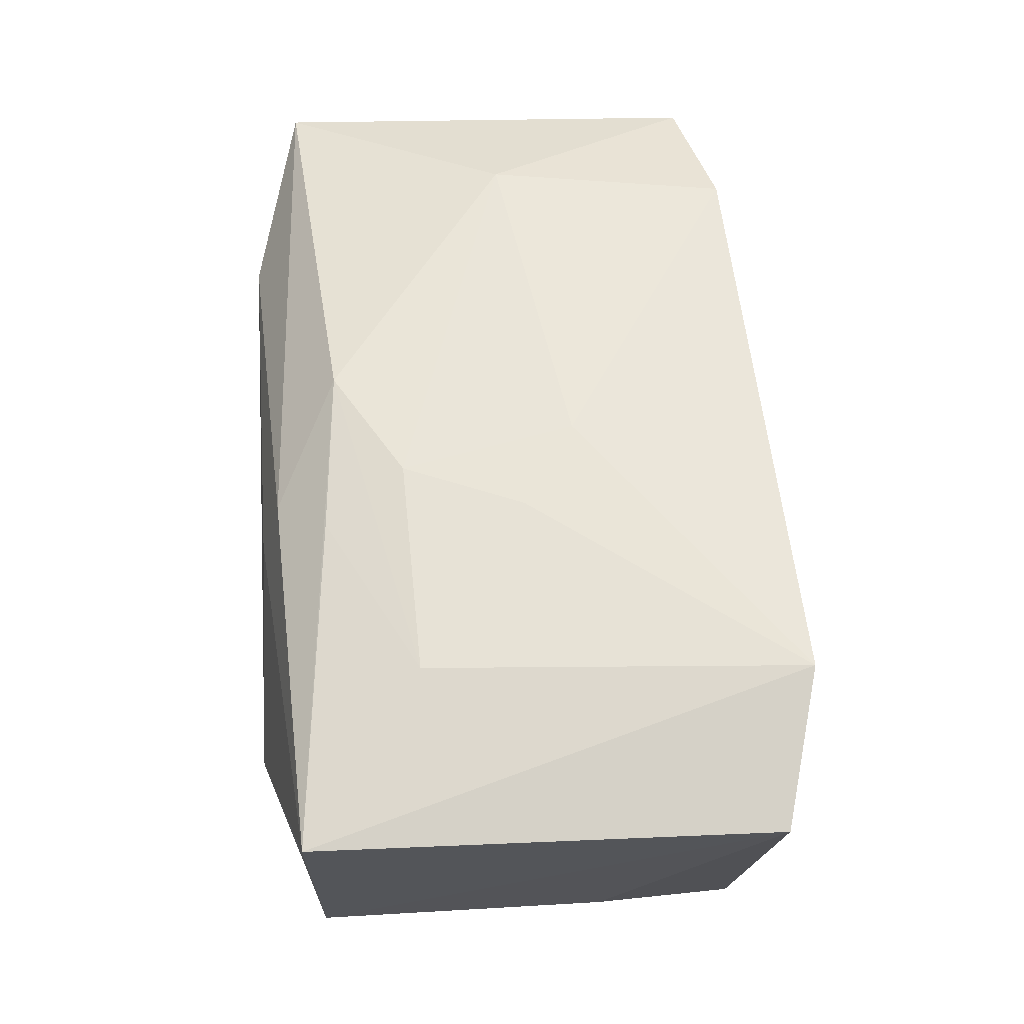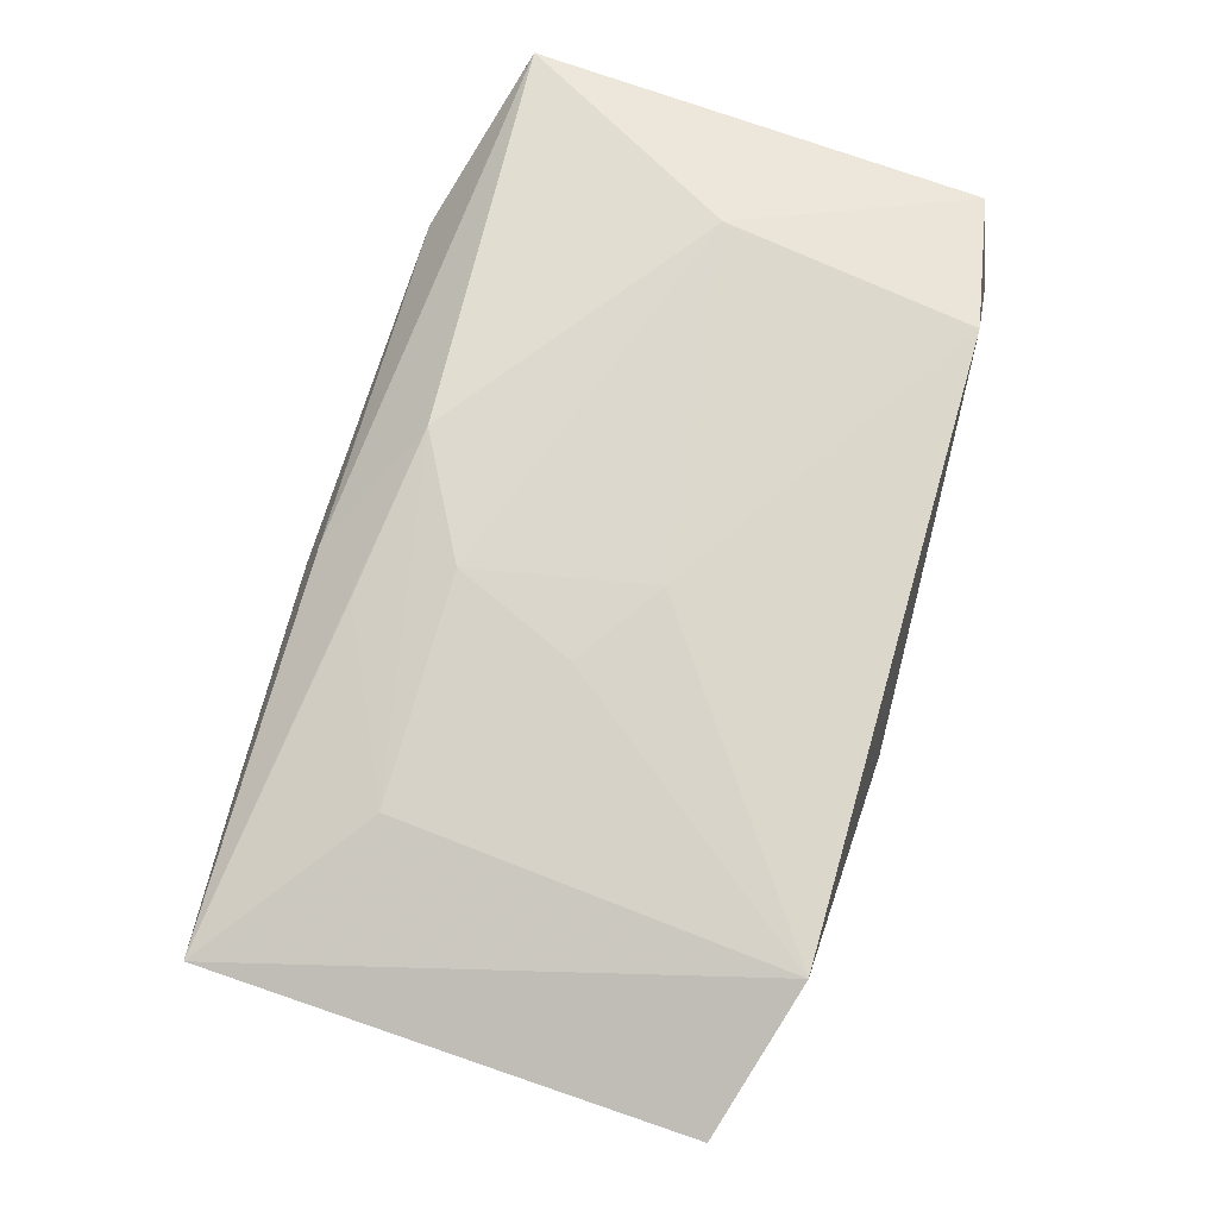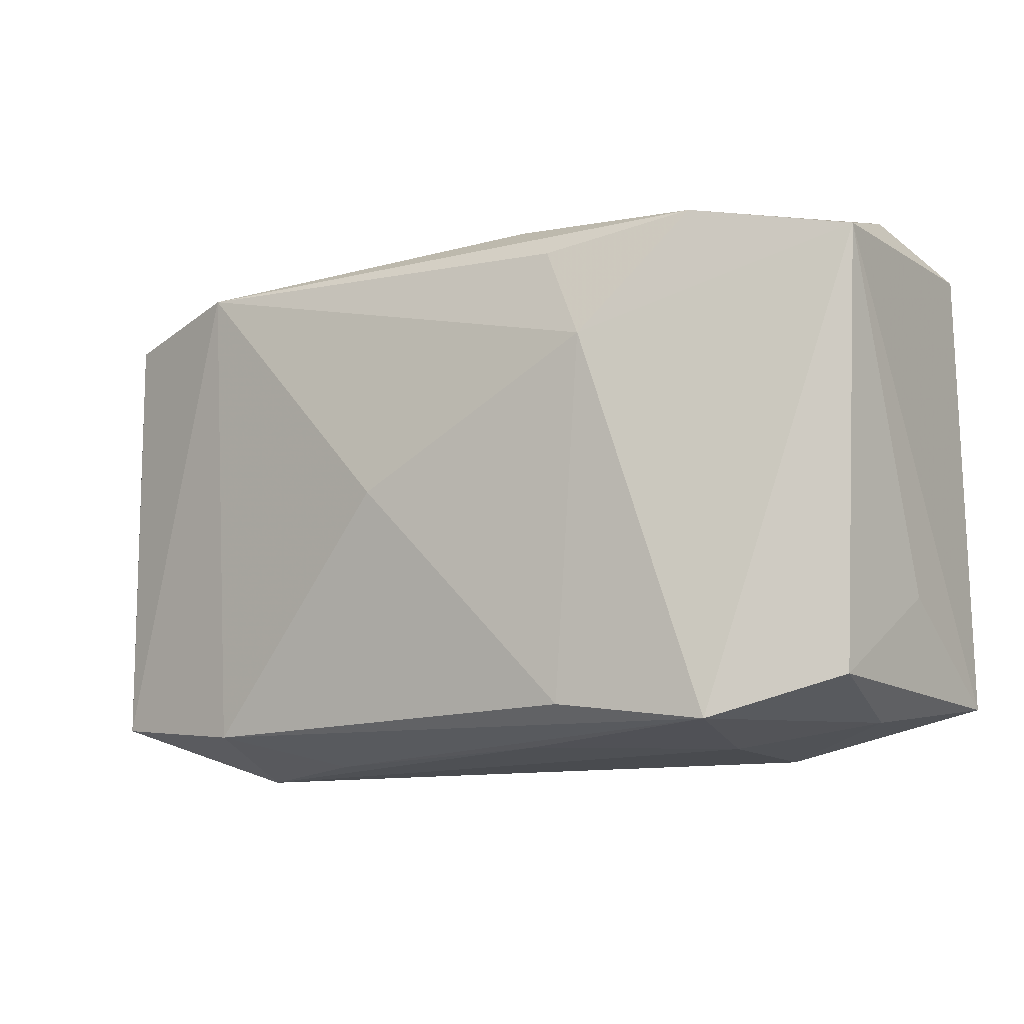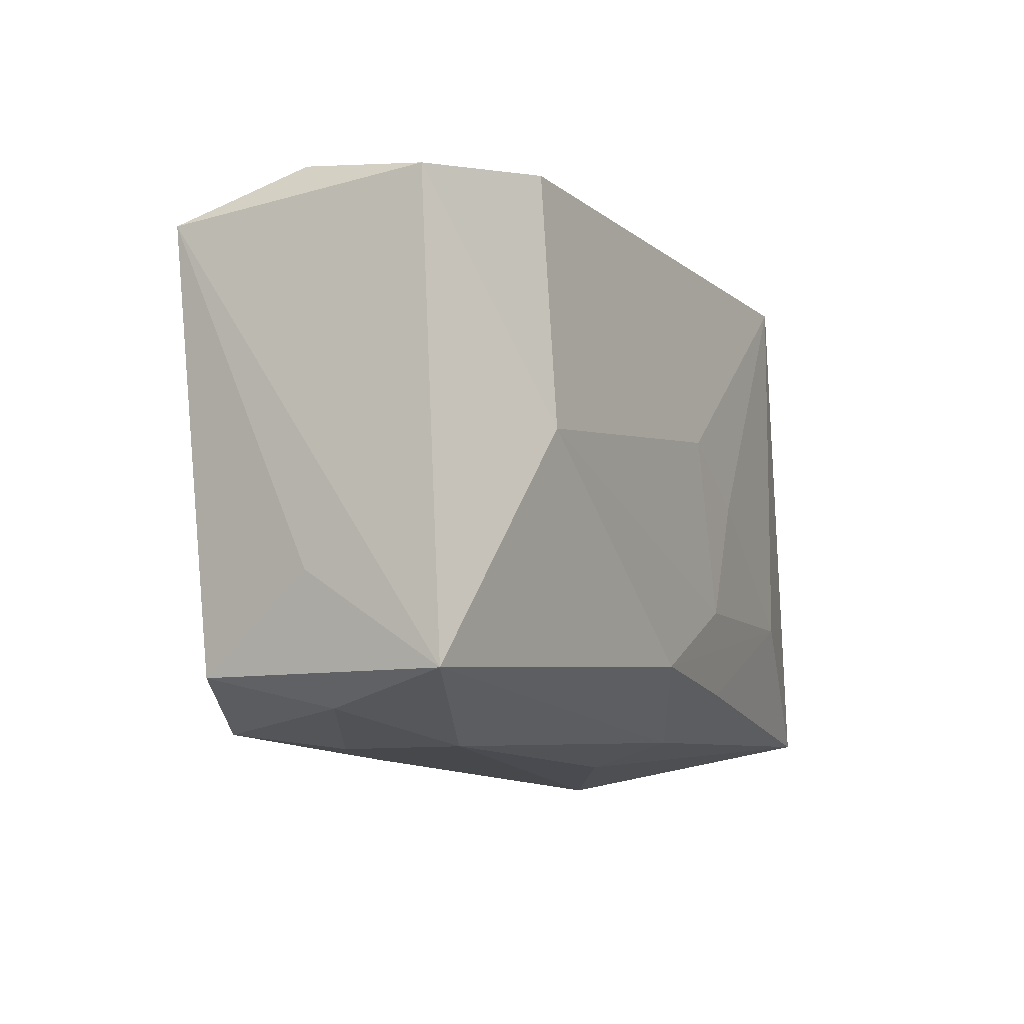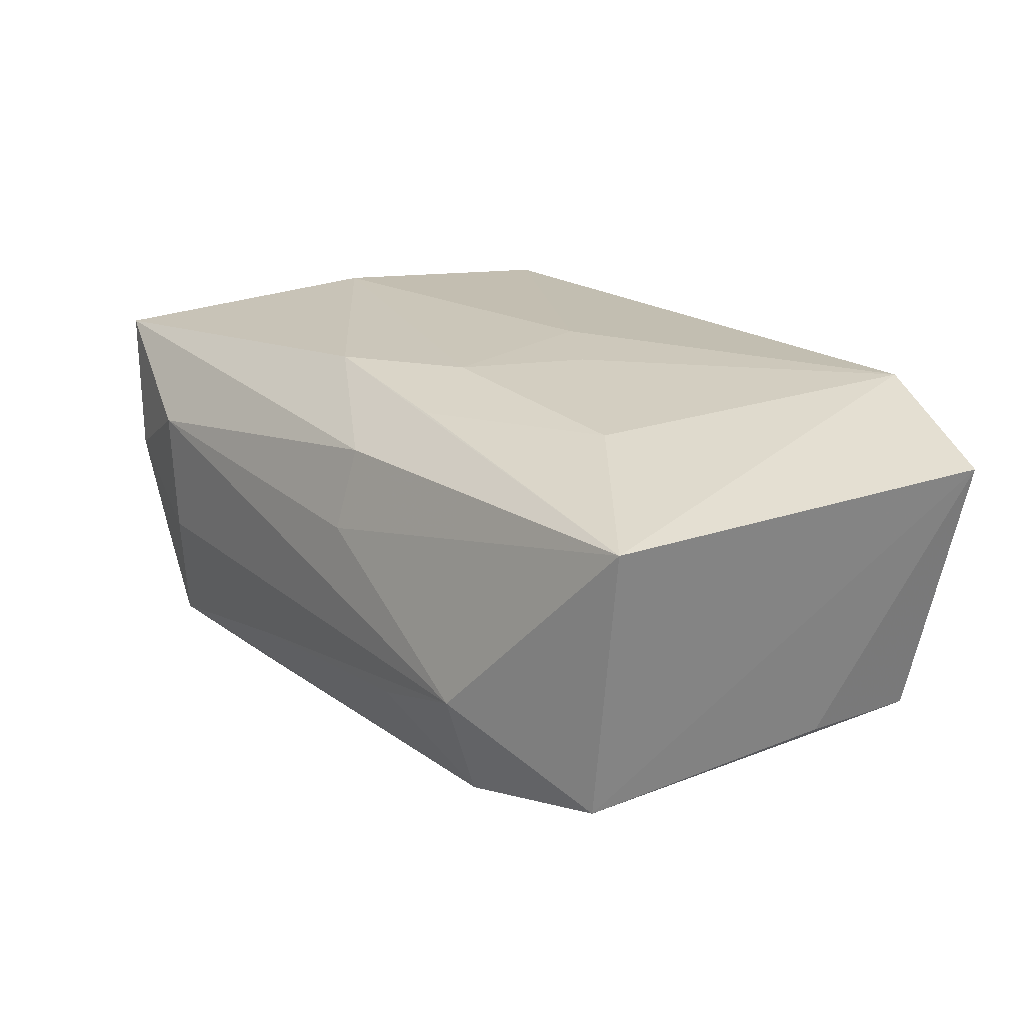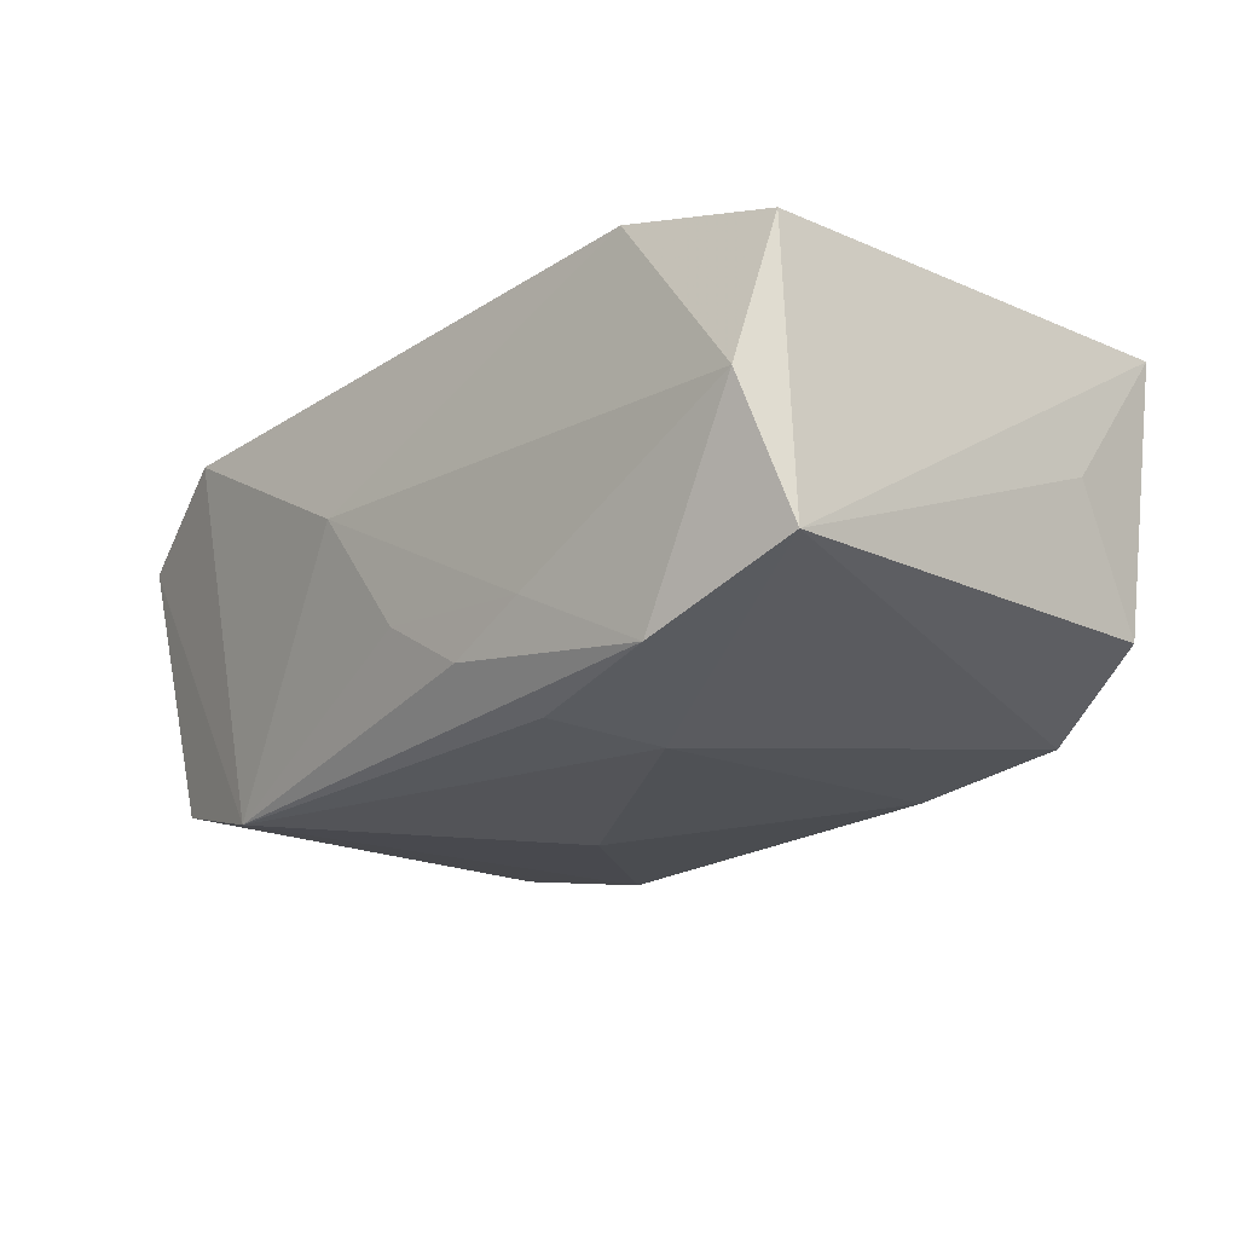
<metadata>
{"format":"obj","ext":"obj","renderer":"f3d","projection":"perspective","resolution":1024,"background":"white","views":[{"elev":58.4,"azim":86.5,"up":"+Z"},{"elev":72.5,"azim":108.6,"up":"+Z"},{"elev":-12.7,"azim":-148.9,"up":"+Y"},{"elev":-11.3,"azim":-63.2,"up":"+Y"},{"elev":20.8,"azim":53.0,"up":"+Z"},{"elev":-22.3,"azim":-129.8,"up":"+Z"}]}
</metadata>
<code>
v -0.02604 -0.01667 0.001107
v -0.01957 0.01497 -0.01215
v -0.02926 0.0133 -0.008846
v 0.02064 0.01814 0.01156
v 0.003451 -0.001061 -0.01433
v 0.02816 0.004333 -0.008805
v -0.02903 -0.008885 0.0008081
v 0.01773 -0.01624 -0.01093
v 0.008231 -0.0131 0.01163
v -0.02947 -0.01513 0.009997
v -0.01956 0.01641 0.01143
v -0.005434 -0.01793 -0.007816
v -0.002787 -0.01231 0.01275
v 0.00219 0.003855 0.01298
v -0.01258 0.007431 -0.01424
v -0.02951 0.01438 0.008574
v -0.01915 -0.01718 -0.01062
v -0.009481 -0.0158 -0.01182
v 0.008078 0.0002214 0.01287
v 0.005014 -0.01659 0.008868
v -0.02785 0.01622 -0.0003604
v 0.02739 0.01348 -0.009721
v -0.0005745 0.01741 -0.006082
v -0.01153 0.01681 -0.007461
v -0.01791 -0.01827 -0.003029
v 0.004925 -0.007752 0.01298
v 0.01805 0.01517 -0.01277
v 0.02822 -0.01493 -0.008606
v 0.004871 -0.01812 0.003647
v -0.02725 -0.01459 -0.007089
v 0.01835 -0.0188 -0.003883
v 0.01062 -0.01825 -0.006245
v -0.01828 -0.01843 0.00522
v 0.004774 0.01853 0.002135
v -0.02063 -5.468e-05 0.01298
v 0.01946 -0.007157 0.01186
v -0.005973 0.01678 -0.009712
v -0.009769 0.01359 -0.01316
v 0.03038 0.01565 0.007817
v 0.03038 -0.01502 0.009127
f 16 11 21
f 39 27 4
f 4 11 14
f 5 27 8
f 8 27 28
f 8 28 31
f 40 28 39
f 39 4 40
f 31 28 40
f 9 13 40
f 22 27 39
f 28 27 22
f 1 33 10
f 10 30 1
f 1 30 17
f 10 13 35
f 35 16 10
f 11 16 35
f 14 11 35
f 35 26 14
f 13 26 35
f 7 30 10
f 21 11 34
f 11 4 34
f 34 4 27
f 14 26 19
f 19 4 14
f 5 8 18
f 18 8 17
f 9 40 36
f 36 13 9
f 36 26 13
f 36 19 26
f 36 40 4
f 4 19 36
f 29 33 31
f 31 40 29
f 10 33 20
f 20 13 10
f 20 40 13
f 33 29 20
f 20 29 40
f 39 28 6
f 6 22 39
f 28 22 6
f 17 8 32
f 32 12 17
f 32 8 31
f 31 12 32
f 25 1 17
f 33 1 25
f 17 12 25
f 31 33 25
f 25 12 31
f 21 2 3
f 30 7 3
f 17 30 3
f 3 16 21
f 10 16 3
f 3 7 10
f 15 27 5
f 5 18 15
f 15 18 17
f 17 3 15
f 15 3 2
f 27 2 37
f 38 2 27
f 27 15 38
f 38 15 2
f 23 34 27
f 27 37 23
f 21 34 24
f 24 2 21
f 24 37 2
f 34 23 24
f 24 23 37

</code>
